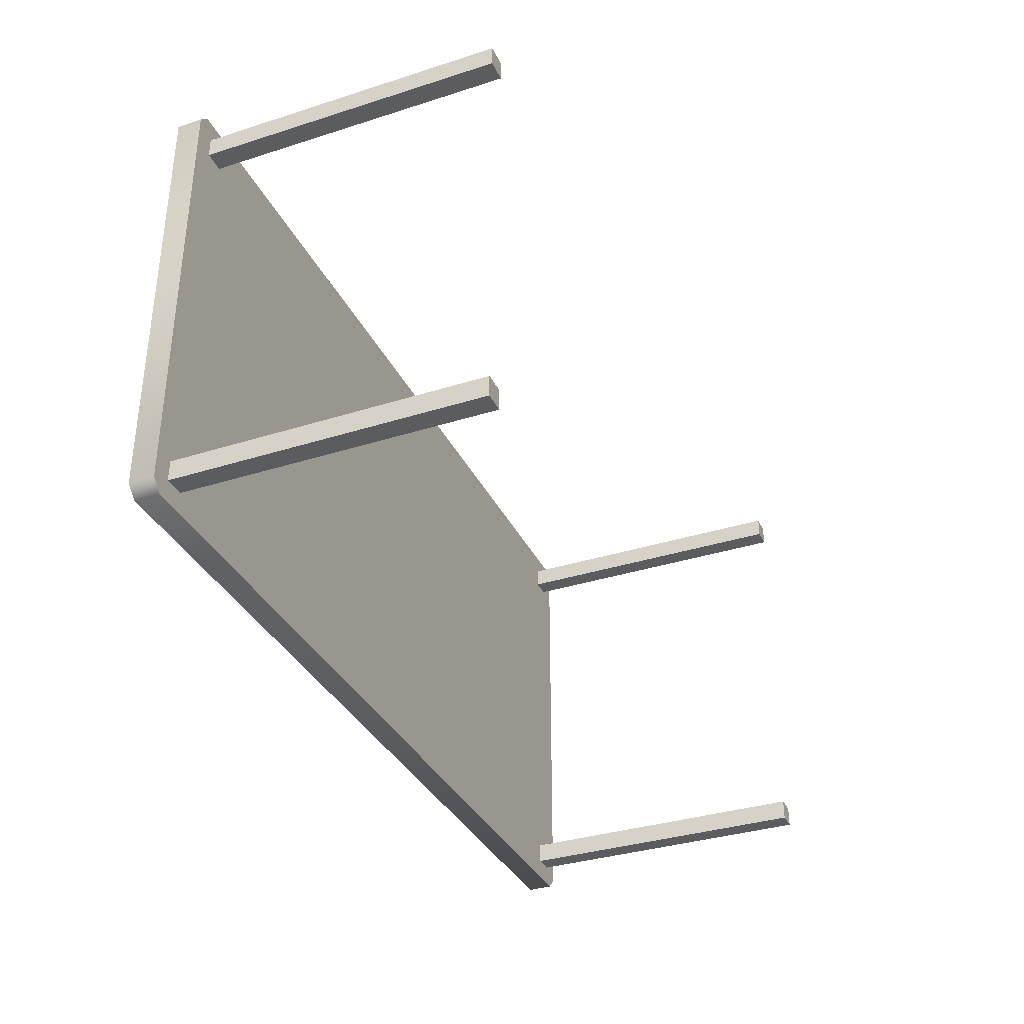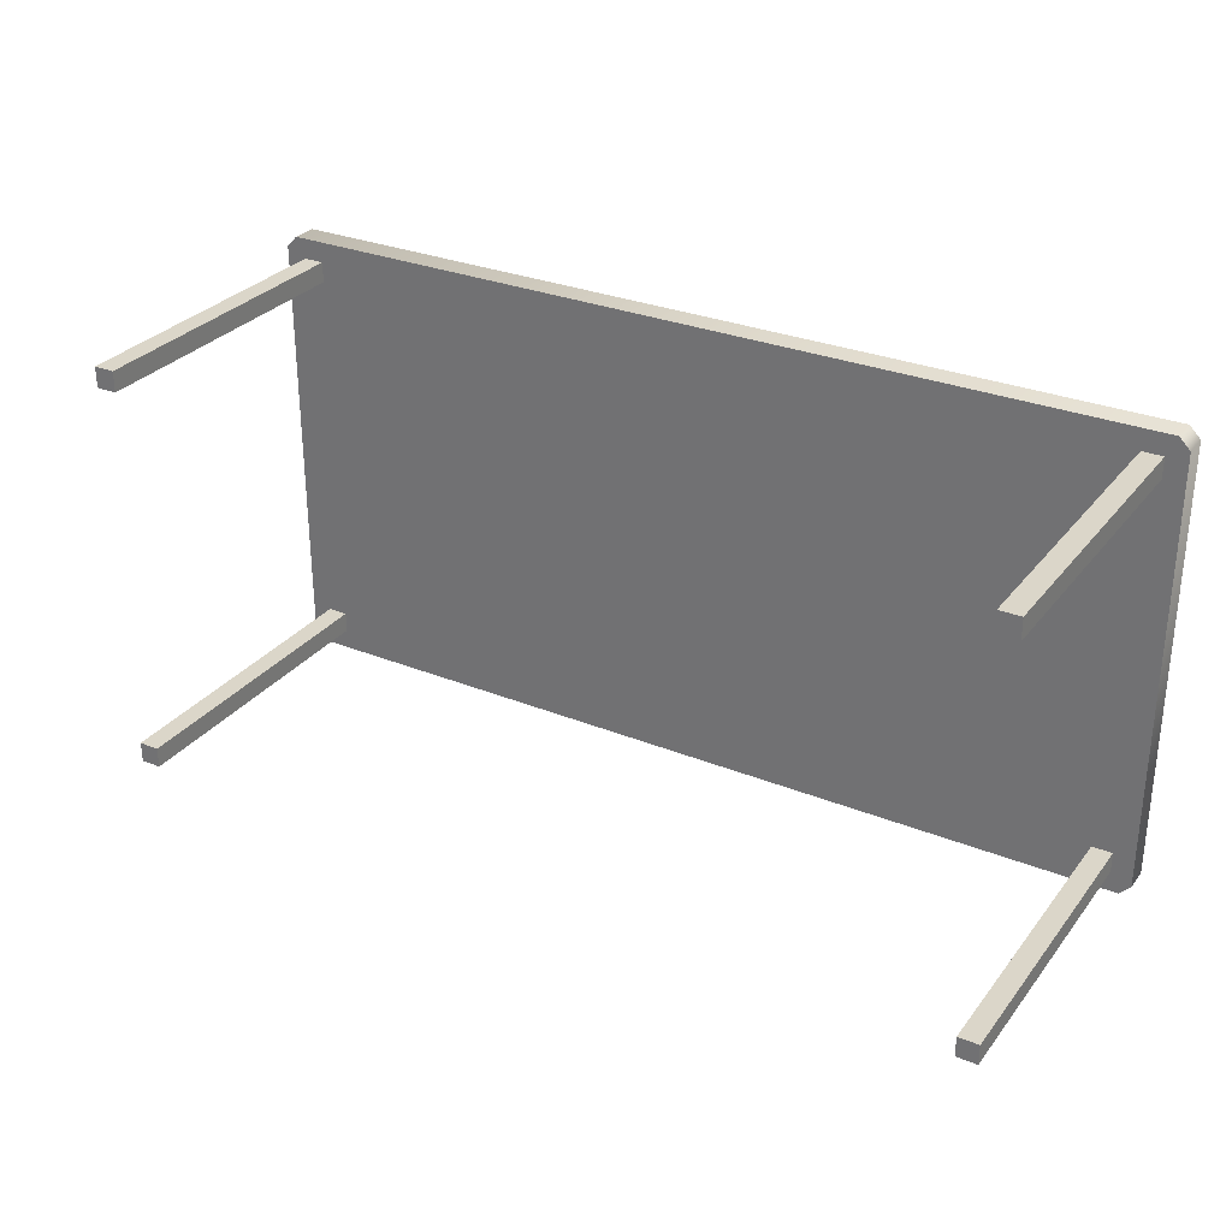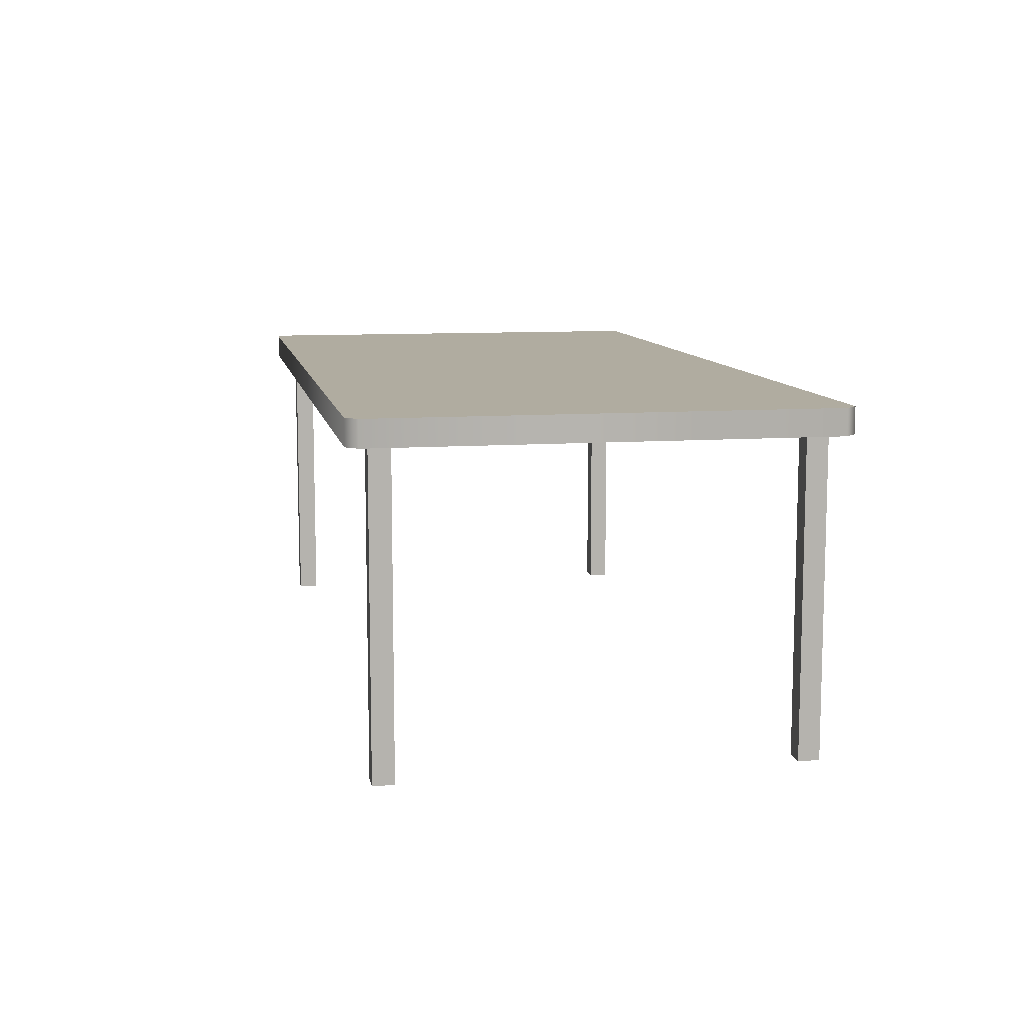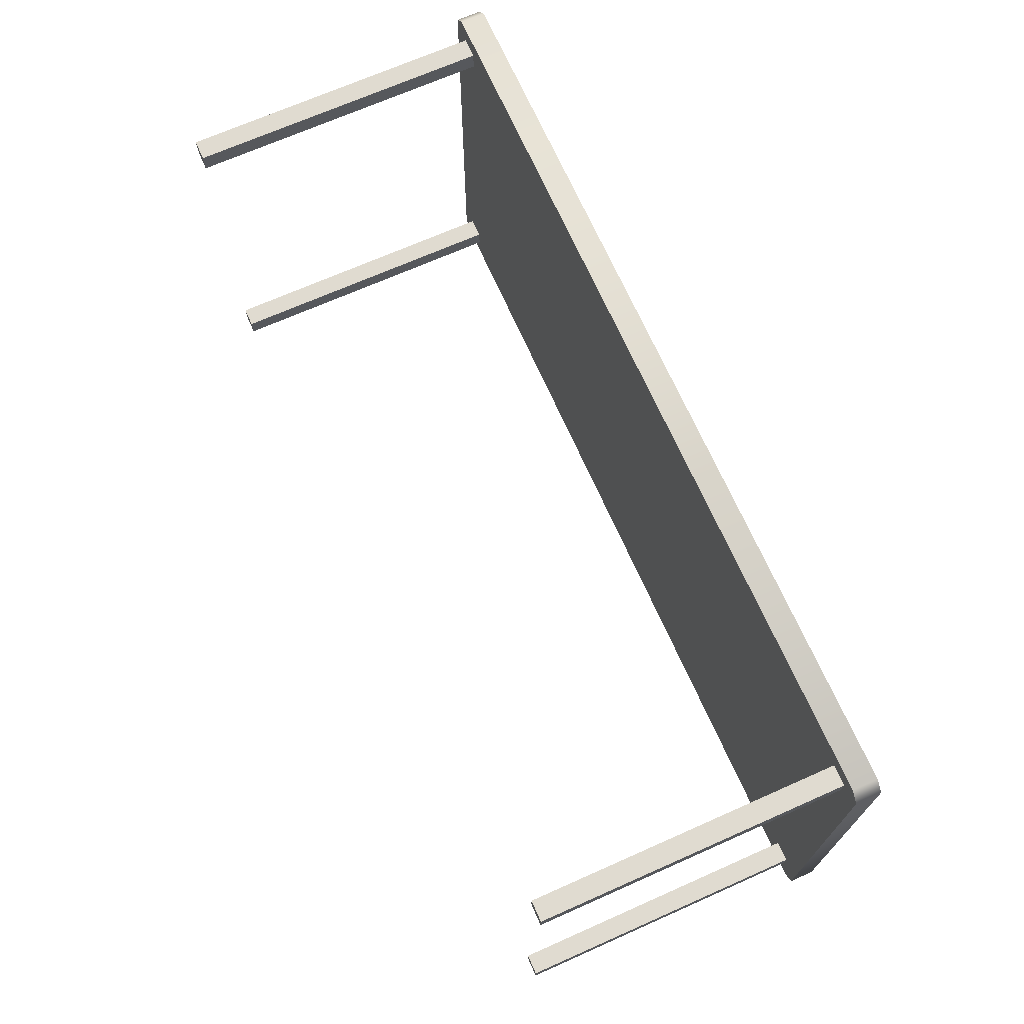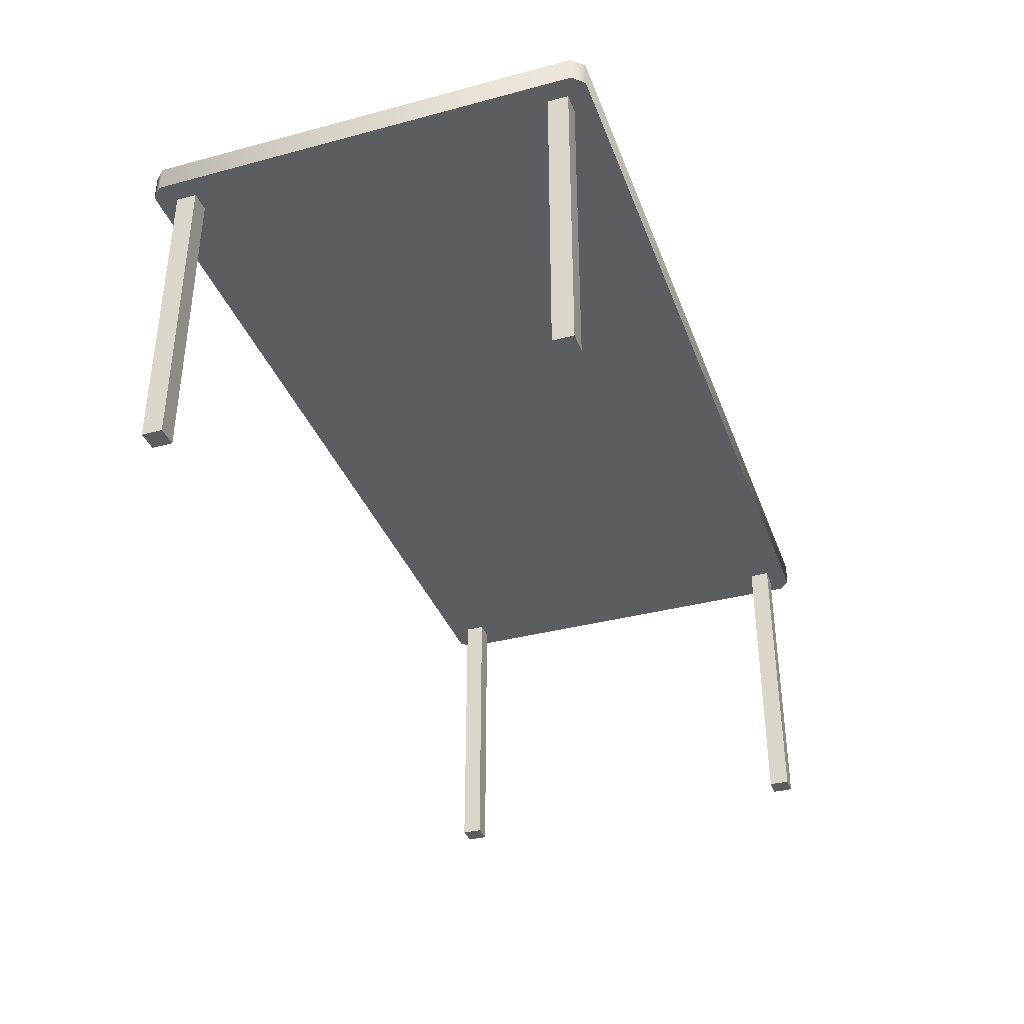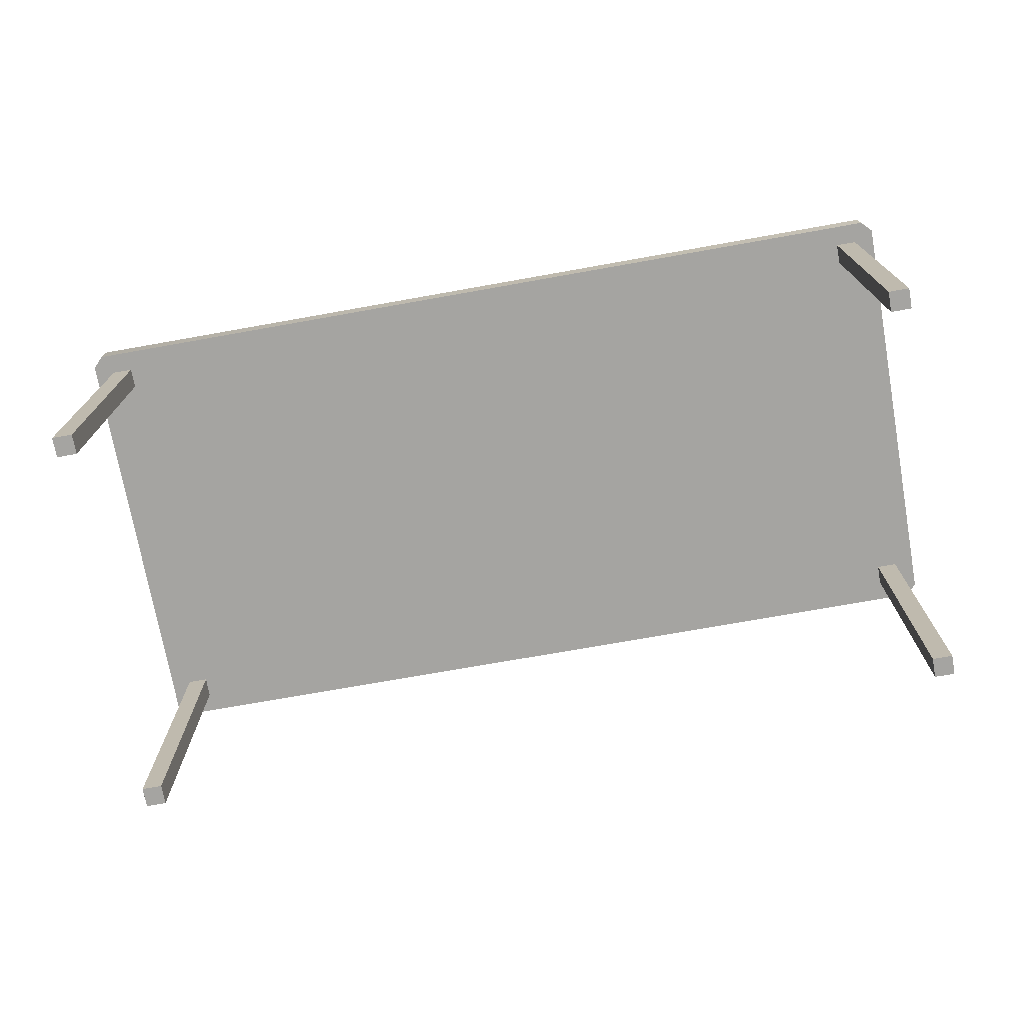
<metadata>
{"format":"obj","ext":"obj","renderer":"f3d","projection":"perspective","resolution":1024,"background":"white","views":[{"elev":-34.8,"azim":-67.0,"up":"+Z"},{"elev":29.8,"azim":30.6,"up":"+Z"},{"elev":9.9,"azim":-100.6,"up":"+Y"},{"elev":70.0,"azim":66.1,"up":"+Z"},{"elev":-36.3,"azim":109.1,"up":"+Y"},{"elev":-73.2,"azim":-169.9,"up":"+Y"}]}
</metadata>
<code>
o Plane.001_Plane.013
v -3.311 0.6 -2.908
v -3.351 0.6 -2.908
v -3.311 0.6 -2.868
v -3.351 0.6 -2.868
v -3.392 0.65 -2.071
v -3.37 0.65 -2.049
v -1.614 0.65 -2.049
v -1.592 0.65 -2.071
v -3.37 0.65 -2.949
v -3.392 0.65 -2.927
v -1.592 0.65 -2.927
v -1.614 0.65 -2.949
v -3.37 0.6 -2.049
v -3.392 0.6 -2.071
v -1.592 0.6 -2.071
v -1.614 0.6 -2.049
v -3.392 0.6 -2.927
v -3.37 0.6 -2.949
v -1.614 0.6 -2.949
v -1.592 0.6 -2.927
v -3.311 0 -2.908
v -3.351 0 -2.908
v -3.311 0 -2.868
v -3.351 0 -2.868
v -1.673 0.6 -2.908
v -1.633 0.6 -2.908
v -1.673 0.6 -2.868
v -1.633 0.6 -2.868
v -1.673 0 -2.908
v -1.633 0 -2.908
v -1.673 0 -2.868
v -1.633 0 -2.868
v -3.311 0.6 -2.09
v -3.351 0.6 -2.09
v -3.311 0.6 -2.13
v -3.351 0.6 -2.13
v -3.311 0 -2.09
v -3.351 0 -2.09
v -3.311 0 -2.13
v -3.351 0 -2.13
v -1.673 0.6 -2.09
v -1.633 0.6 -2.09
v -1.673 0.6 -2.13
v -1.633 0.6 -2.13
v -1.673 0 -2.09
v -1.633 0 -2.09
v -1.673 0 -2.13
v -1.633 0 -2.13
f 6 13 16 7
f 32 31 29 30
f 8 15 20 11
f 12 19 18 9
f 5 6 7 8 11 12 9 10
f 13 14 17 18 19 20 15 16
f 7 16 15 8
f 13 6 5 14
f 11 20 19 12
f 17 10 9 18
f 10 17 14 5
f 24 22 21 23
f 4 24 23 3
f 1 21 22 2
f 2 22 24 4
f 3 23 21 1
f 28 27 31 32
f 25 26 30 29
f 26 28 32 30
f 27 25 29 31
f 48 46 45 47
f 40 39 37 38
f 36 35 39 40
f 33 34 38 37
f 34 36 40 38
f 35 33 37 39
f 44 48 47 43
f 41 45 46 42
f 42 46 48 44
f 43 47 45 41

</code>
